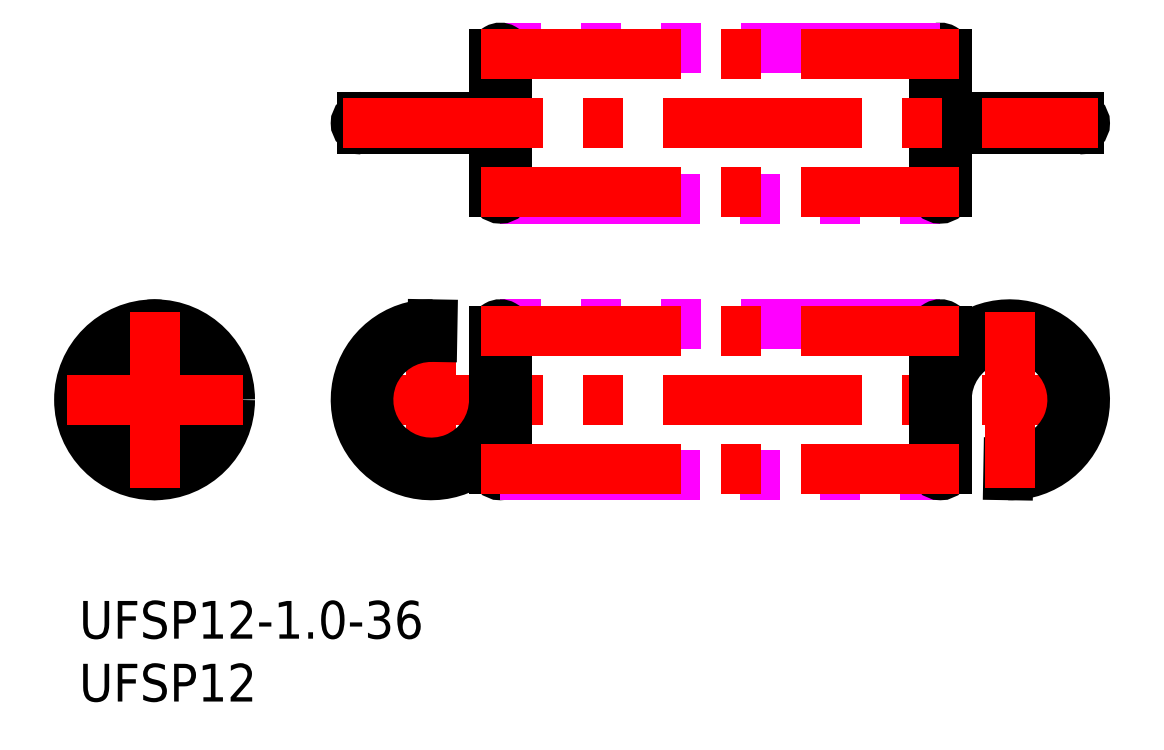
<metadata>
{"format":"dxf","ext":"dxf","renderer":"ezdxf+matplotlib","layout":"modelspace","background":"white","min_lineweight":24,"dpi":150}
</metadata>
<code>
0
SECTION
2
ENTITIES
0
INSERT
8
MSM_CONTINUOUS
2
*U15
10
0
20
0
30
0
0
INSERT
8
MSM_CONTINUOUS
2
*U16
10
0
20
0
30
0
0
LINE
8
MSM_CENTER
10
21
20
16
30
0
11
81
21
16
31
0
0
LINE
8
MSM_CENTER
10
28
20
9
30
0
11
28
21
23
31
0
0
LINE
8
MSM_CONTINUOUS
10
28.09
20
21
30
0
11
28.1
21
22
31
0
0
ARC
8
MSM_CONTINUOUS
10
28
20
16
30
0
40
6
50
89
51
326.4
0
ARC
8
MSM_CONTINUOUS
10
28
20
16
30
0
40
5
50
89
51
0
0
LINE
8
MSM_CONTINUOUS
10
73.9
20
10
30
0
11
73.91
21
11
31
0
0
ARC
8
MSM_CONTINUOUS
10
74
20
16
30
0
40
6
50
269
51
146.4
0
ARC
8
MSM_CONTINUOUS
10
74
20
16
30
0
40
5
50
269
51
180
0
LINE
8
MSM_CONTINUOUS
10
33
20
21.5
30
0
11
33
21
10.5
31
0
0
ARC
8
MSM_CONTINUOUS
10
33.5
20
10.5
30
0
40
0.5
50
180
51
360
0
LINE
8
MSM_IMAGINARY
10
68.5
20
22
30
0
11
33.5
21
22
31
0
0
LINE
8
MSM_IMAGINARY
10
33.5
20
10
30
0
11
68.5
21
10
31
0
0
LINE
8
MSM_CONTINUOUS
10
69
20
10.5
30
0
11
69
21
21.5
31
0
0
ARC
8
MSM_CONTINUOUS
10
68.5
20
21.5
30
0
40
0.5
50
0
51
180
0
ARC
8
MSM_CONTINUOUS
10
6
20
16
30
0
40
5
50
95.74
51
264.3
0
ARC
8
MSM_CONTINUOUS
10
6
20
16
30
0
40
5
50
275.7
51
84.26
0
LINE
8
MSM_CONTINUOUS
10
6.5
20
10.5
30
0
11
6.5
21
21.5
31
0
0
LINE
8
MSM_CONTINUOUS
10
5.5
20
21.5
30
0
11
5.5
21
10.5
31
0
0
ARC
8
MSM_CONTINUOUS
10
6
20
10.5
30
0
40
0.5
50
180
51
0
0
ARC
8
MSM_CONTINUOUS
10
6
20
21.5
30
0
40
0.5
50
0
51
180
0
CIRCLE
8
MSM_CONTINUOUS
10
6
20
16
30
0
40
6
0
LINE
8
MSM_CONTINUOUS
10
33
20
38.5
30
0
11
22.5
21
38.5
31
0
0
LINE
8
MSM_CONTINUOUS
10
22.5
20
37.5
30
0
11
33
21
37.5
31
0
0
ARC
8
MSM_CONTINUOUS
10
22.5
20
38
30
0
40
0.5
50
90
51
270
0
LINE
8
MSM_CONTINUOUS
10
69
20
32.5
30
0
11
69
21
43.5
31
0
0
ARC
8
MSM_CONTINUOUS
10
68.5
20
43.5
30
0
40
0.5
50
0
51
180
0
LINE
8
MSM_IMAGINARY
10
33.5
20
32
30
0
11
68.5
21
32
31
0
0
LINE
8
MSM_IMAGINARY
10
68.5
20
44
30
0
11
33.5
21
44
31
0
0
LINE
8
MSM_CONTINUOUS
10
33
20
43.5
30
0
11
33
21
32.5
31
0
0
ARC
8
MSM_CONTINUOUS
10
33.5
20
32.5
30
0
40
0.5
50
180
51
360
0
LINE
8
MSM_CONTINUOUS
10
69
20
37.5
30
0
11
79.5
21
37.5
31
0
0
LINE
8
MSM_CONTINUOUS
10
79.5
20
38.5
30
0
11
69
21
38.5
31
0
0
ARC
8
MSM_CONTINUOUS
10
79.5
20
38
30
0
40
0.5
50
270
51
90
0
ARC
8
MSM_CONTINUOUS
10
13.76
20
38
30
0
40
14.34
50
358
51
1.996
0
LINE
8
MSM_CONTINUOUS
10
34
20
43.5
30
0
11
34
21
32.5
31
0
0
ARC
8
MSM_CONTINUOUS
10
33.5
20
43.5
30
0
40
0.5
50
0
51
180
0
LINE
8
MSM_CONTINUOUS
10
34
20
21.5
30
0
11
34
21
10.5
31
0
0
ARC
8
MSM_CONTINUOUS
10
33.5
20
21.5
30
0
40
0.5
50
0
51
180
0
LINE
8
MSM_CONTINUOUS
10
68
20
32.5
30
0
11
68
21
43.5
31
0
0
ARC
8
MSM_CONTINUOUS
10
68.5
20
32.5
30
0
40
0.5
50
180
51
360
0
LINE
8
MSM_CONTINUOUS
10
68
20
10.5
30
0
11
68
21
21.5
31
0
0
ARC
8
MSM_CONTINUOUS
10
68.5
20
10.5
30
0
40
0.5
50
180
51
360
0
LINE
8
MSM_CENTER
10
32
20
21.5
30
0
11
70
21
21.5
31
0
0
LINE
8
MSM_CENTER
10
32
20
10.5
30
0
11
70
21
10.5
31
0
0
LINE
8
MSM_CENTER
10
74
20
9
30
0
11
74
21
23
31
0
0
LINE
8
MSM_CENTER
10
21
20
38
30
0
11
81
21
38
31
0
0
LINE
8
MSM_CENTER
10
32
20
43.5
30
0
11
70
21
43.5
31
0
0
LINE
8
MSM_CENTER
10
32
20
32.5
30
0
11
70
21
32.5
31
0
0
LINE
8
MSM_CENTER
10
6
20
9
30
0
11
6
21
23
31
0
0
LINE
8
MSM_CENTER
10
13
20
16
30
0
11
-1
21
16
31
0
0
ENDSEC
0
EOF

</code>
